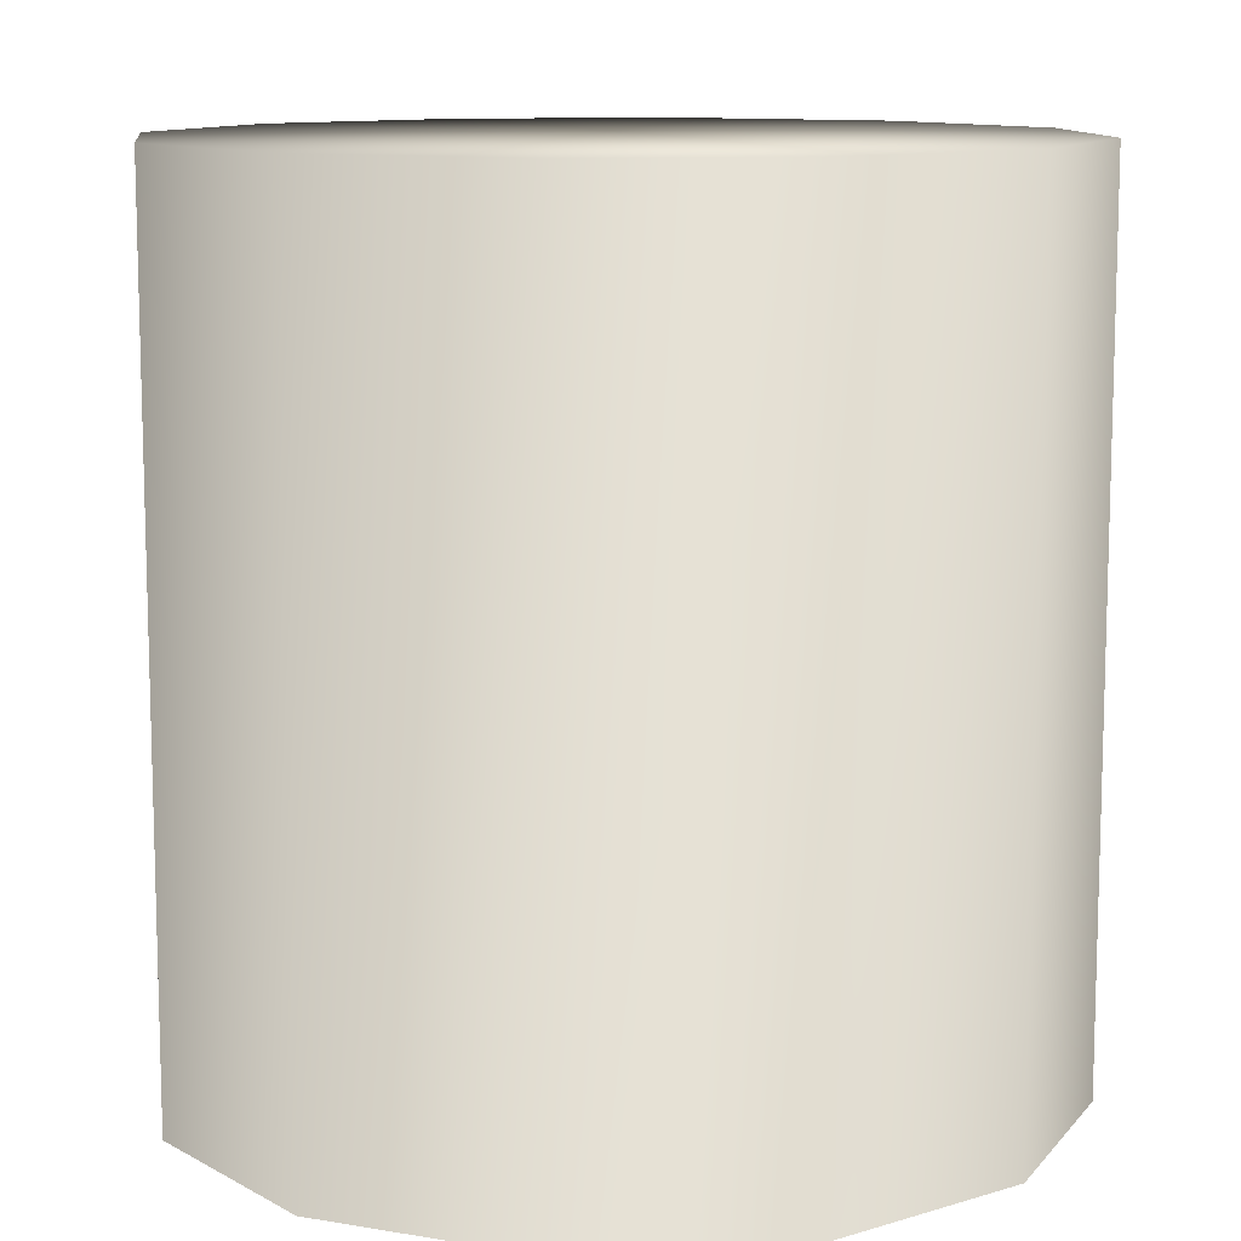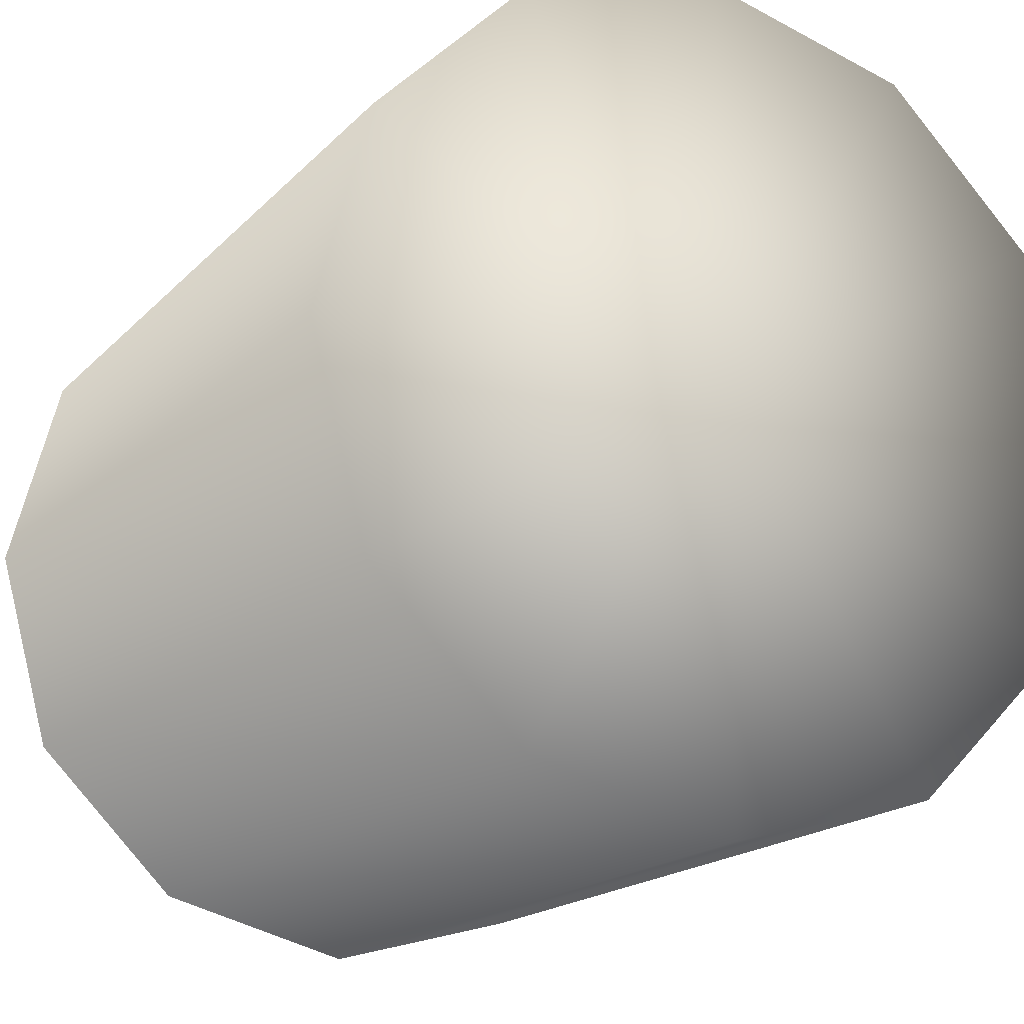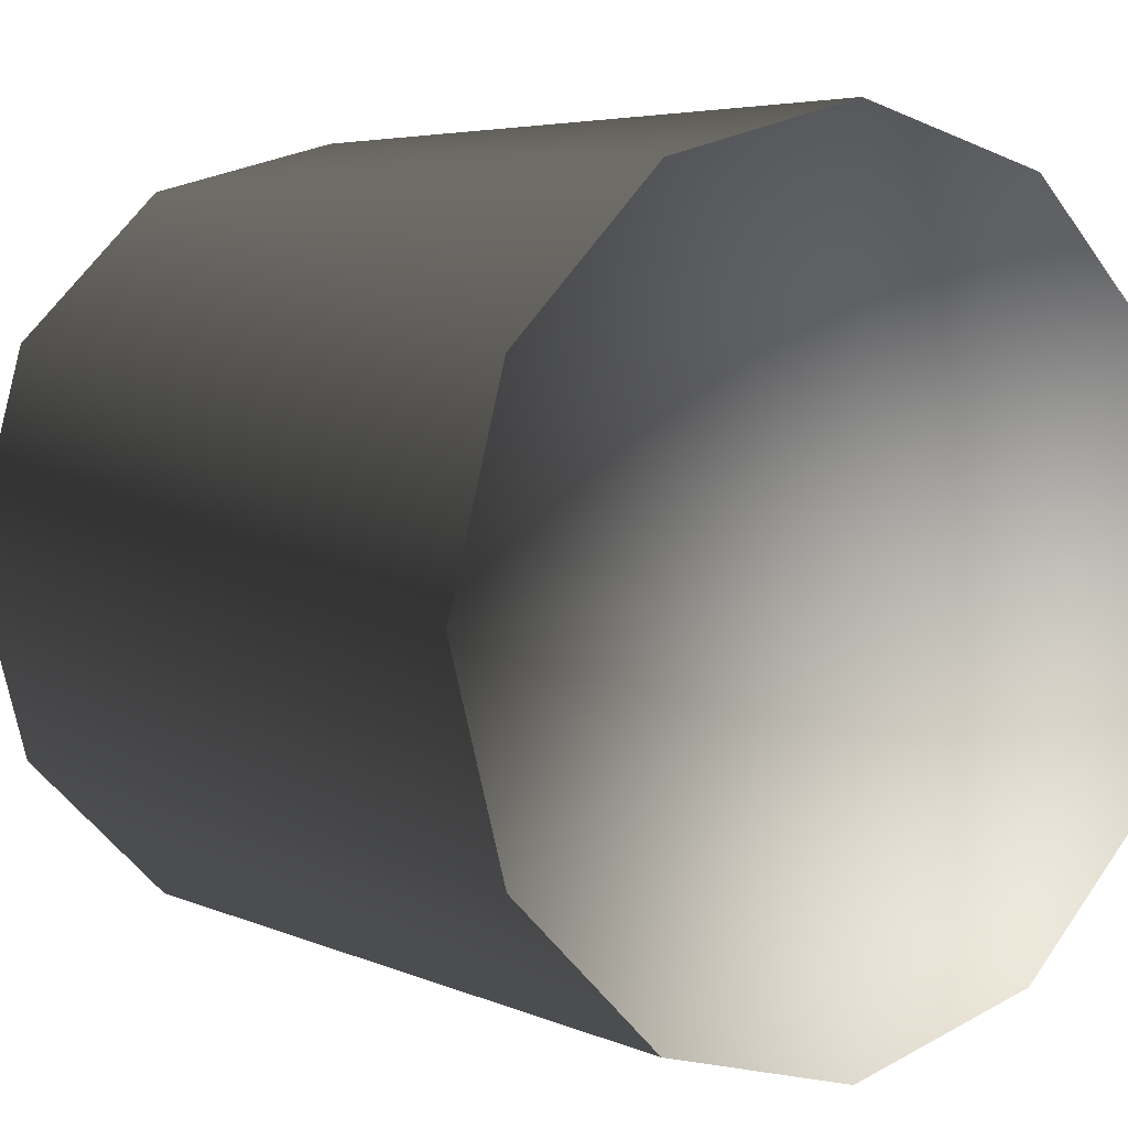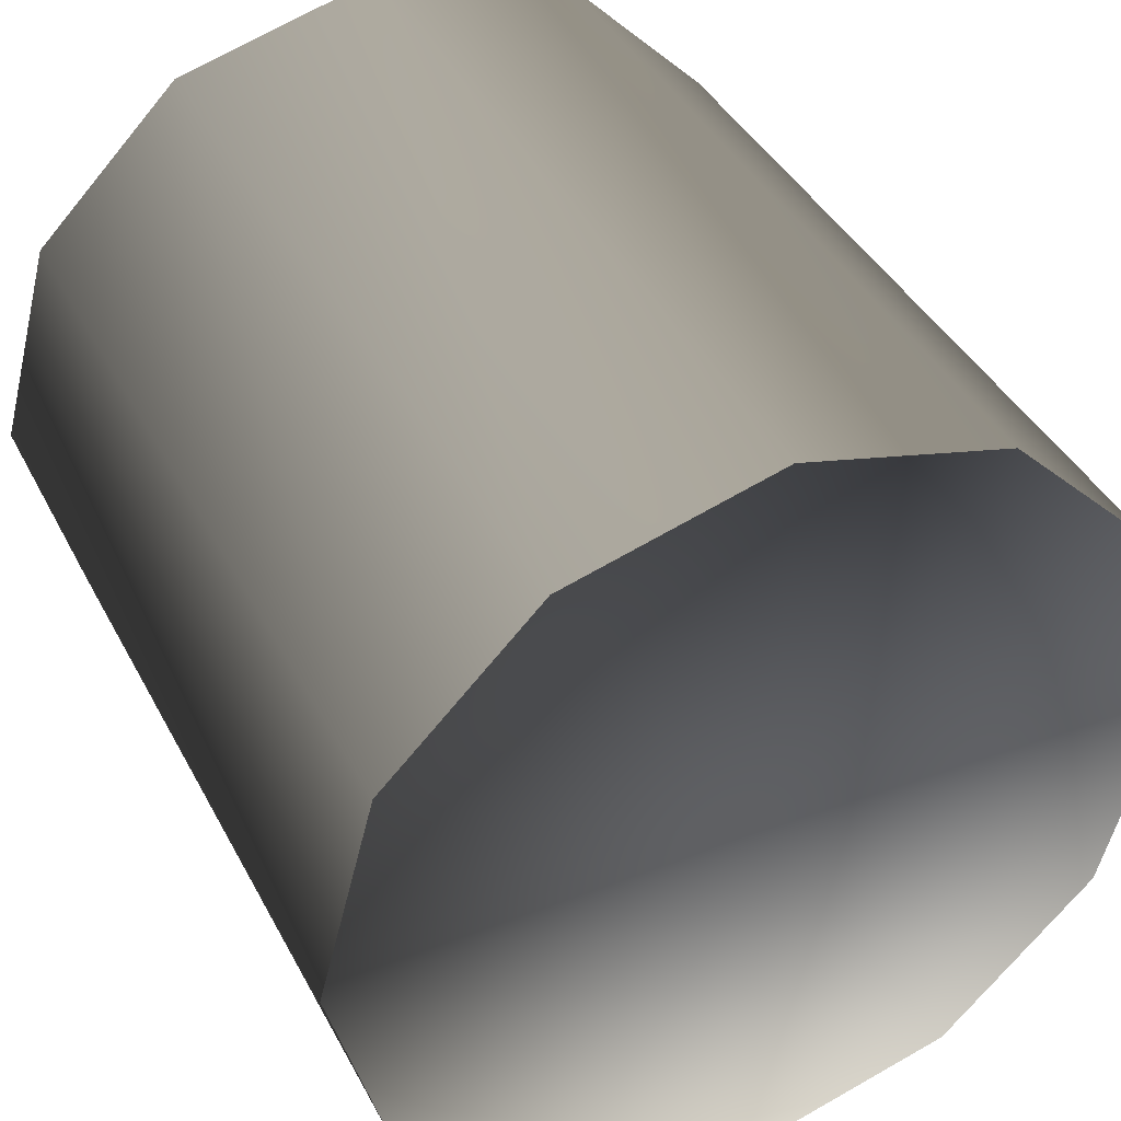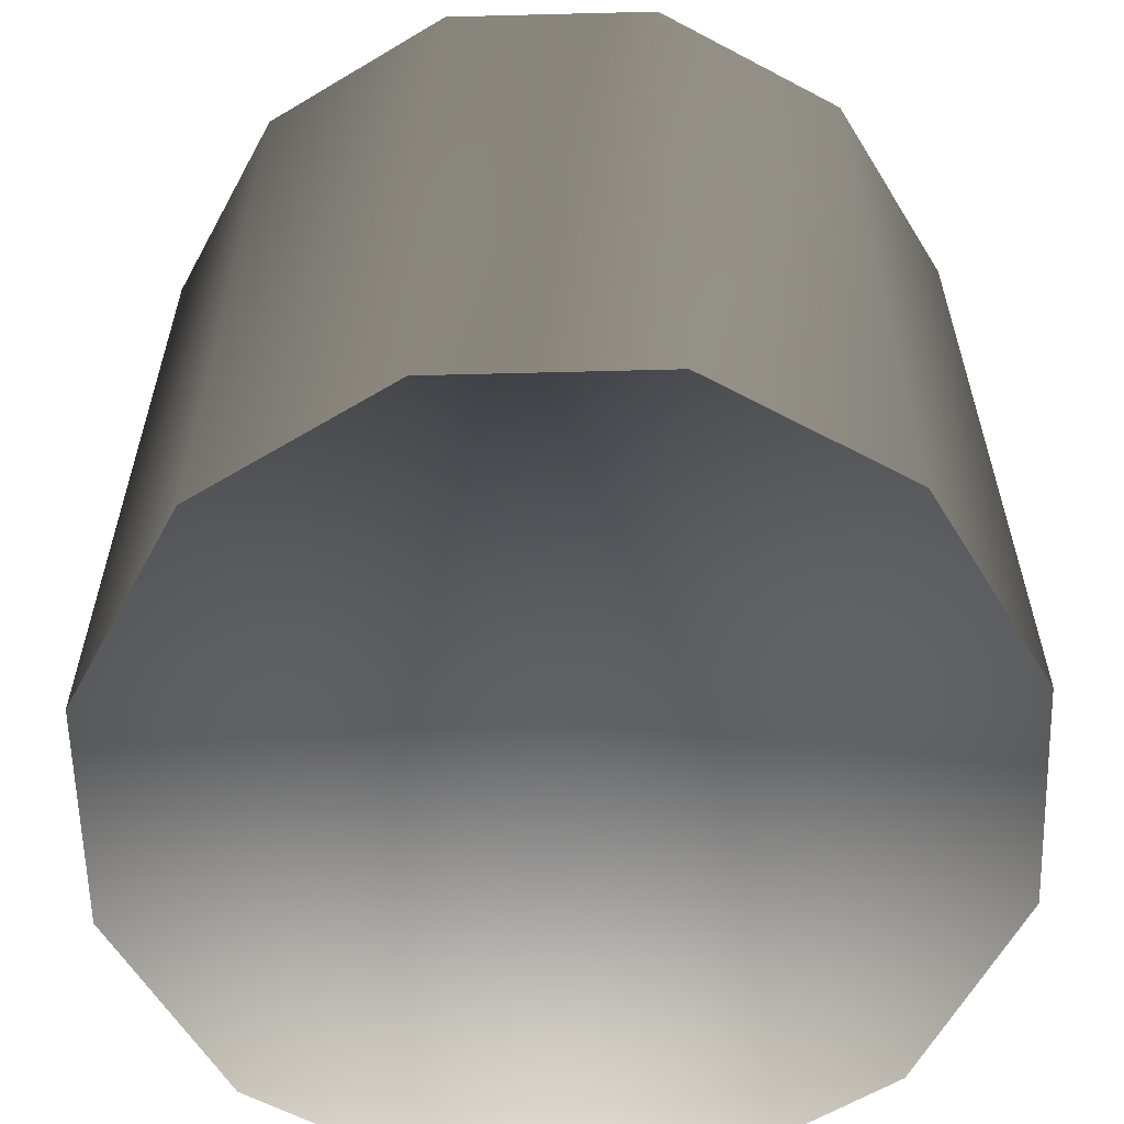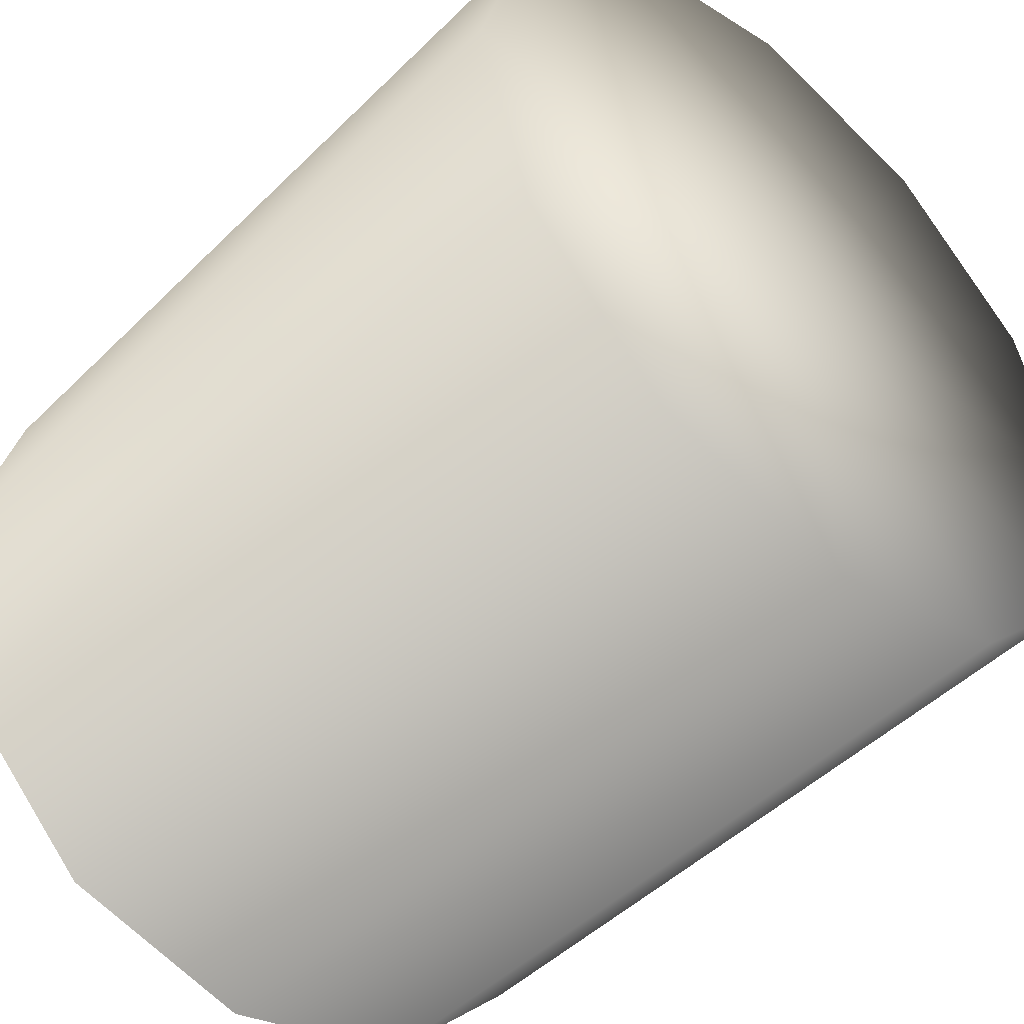
<metadata>
{"format":"obj","ext":"obj","renderer":"f3d","projection":"perspective","resolution":1024,"background":"white","views":[{"elev":10.9,"azim":-112.0,"up":"+Y"},{"elev":-17.5,"azim":151.9,"up":"+Z"},{"elev":4.9,"azim":-36.3,"up":"+Z"},{"elev":40.3,"azim":-25.6,"up":"+Z"},{"elev":-60.5,"azim":-73.5,"up":"+Y"},{"elev":-47.6,"azim":137.7,"up":"+Z"}]}
</metadata>
<code>
v -0 1 -1
v -0 -1 -1
v -0.5 1 -0.866
v -0.5 -1 -0.866
v -0.866 1 -0.5
v -0.866 -1 -0.5
v -1 1 -0
v -1 -1 -0
v -0.866 1 0.5
v -0.866 -1 0.5
v -0.5 1 0.866
v -0.5 -1 0.866
v -0 1 1
v -0 -1 1
v 0.5 1 0.866
v 0.5 -1 0.866
v 0.866 1 0.5
v 0.866 -1 0.5
v 1 1 0
v 1 -1 0
v 0.866 1 -0.5
v 0.866 -1 -0.5
v 0.5 1 -0.866
v 0.5 -1 -0.866
v 0 1 0
v 0 -1 0
f 1 2 3
f 3 2 4
f 3 4 5
f 5 4 6
f 5 6 7
f 7 6 8
f 7 8 9
f 9 8 10
f 9 10 11
f 11 10 12
f 11 12 13
f 13 12 14
f 13 14 15
f 15 14 16
f 15 16 17
f 17 16 18
f 17 18 19
f 19 18 20
f 19 20 21
f 21 20 22
f 21 22 23
f 23 22 24
f 23 24 1
f 1 24 2
f 25 1 3
f 26 2 4
f 25 3 5
f 26 4 6
f 25 5 7
f 26 6 8
f 25 7 9
f 26 8 10
f 25 9 11
f 26 10 12
f 25 11 13
f 26 12 14
f 25 13 15
f 26 14 16
f 25 15 17
f 26 16 18
f 25 17 19
f 26 18 20
f 25 19 21
f 26 20 22
f 25 21 23
f 26 22 24
f 25 23 1
f 26 24 2

</code>
